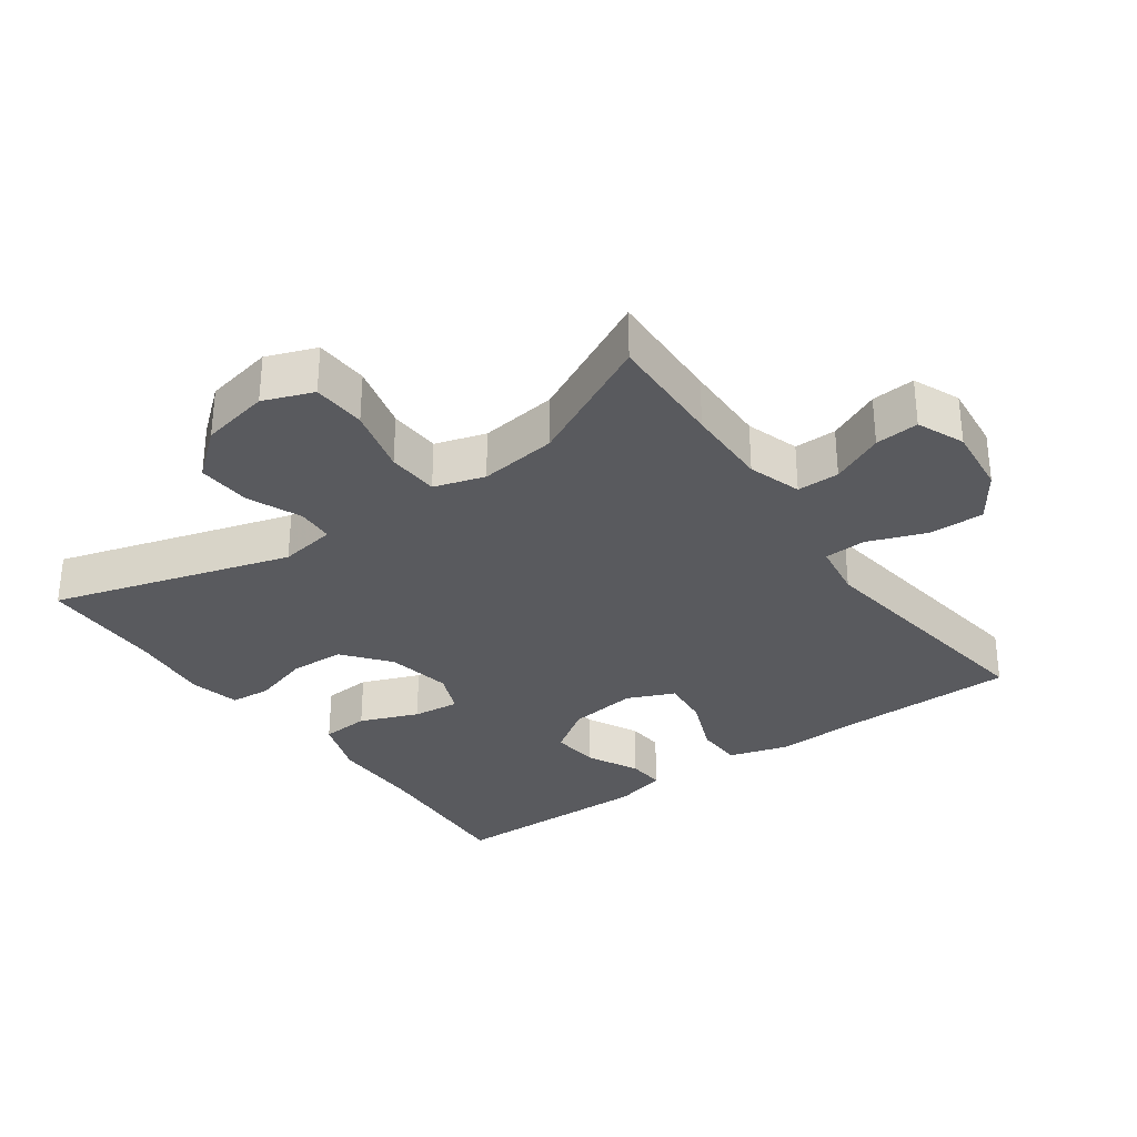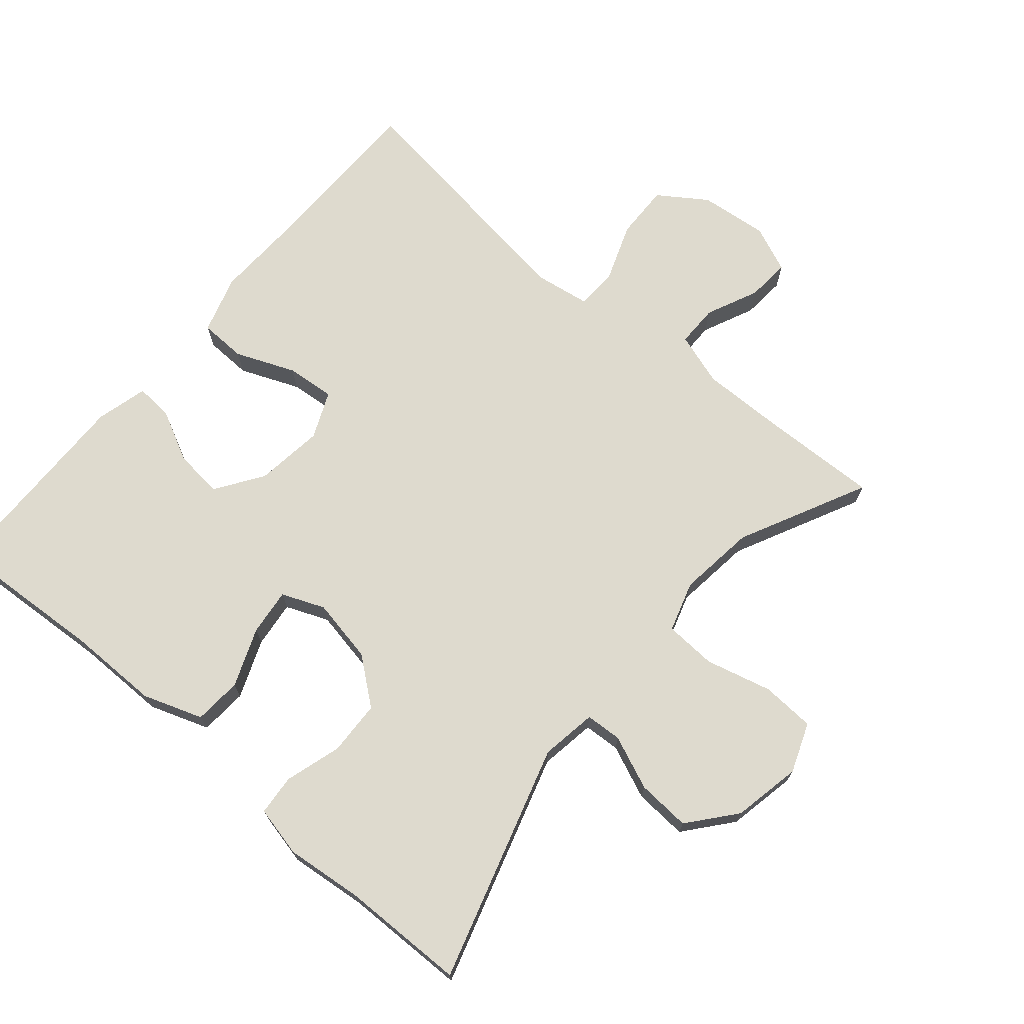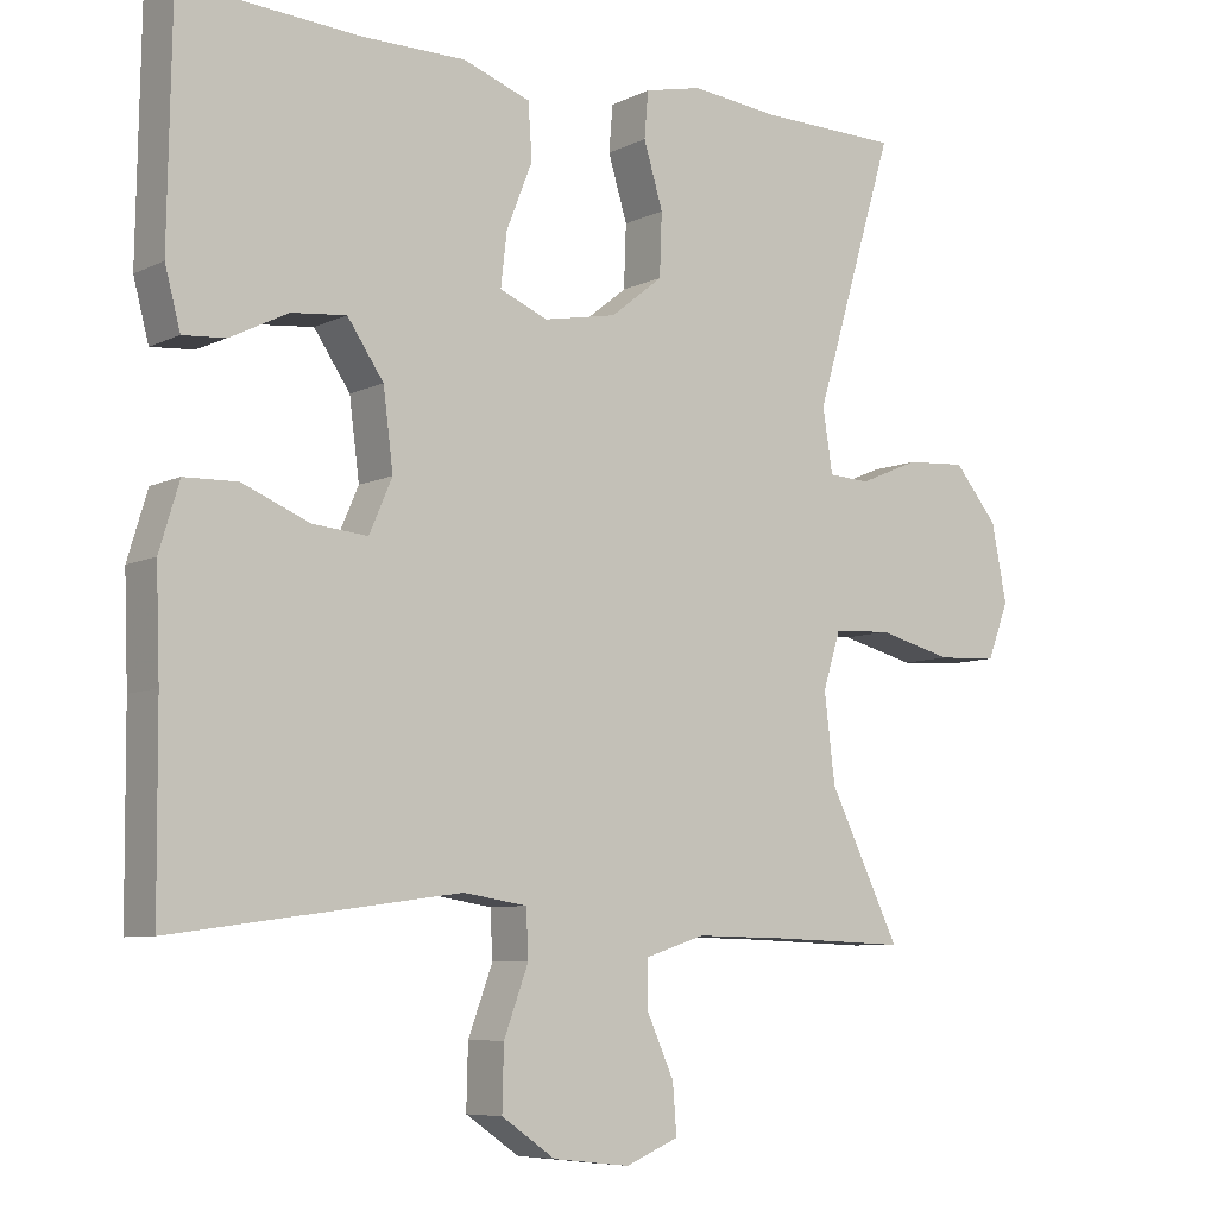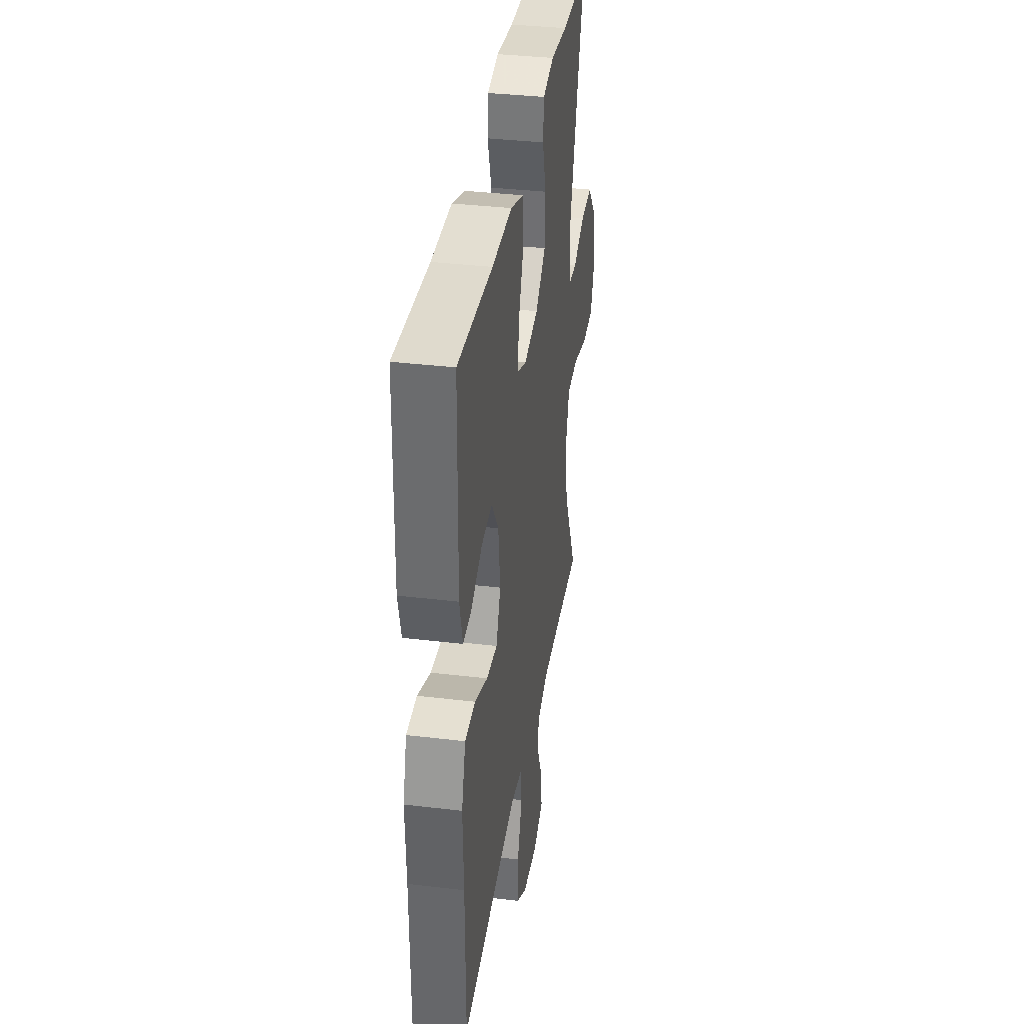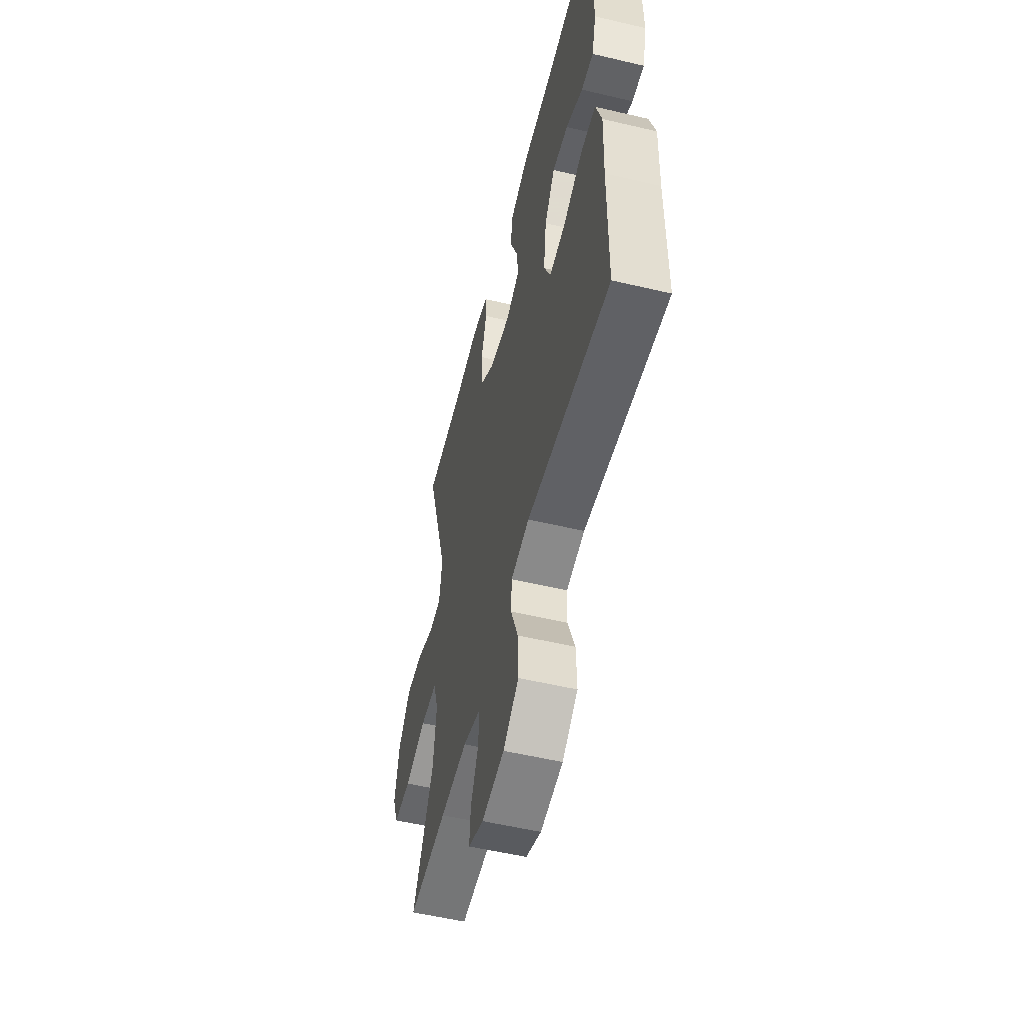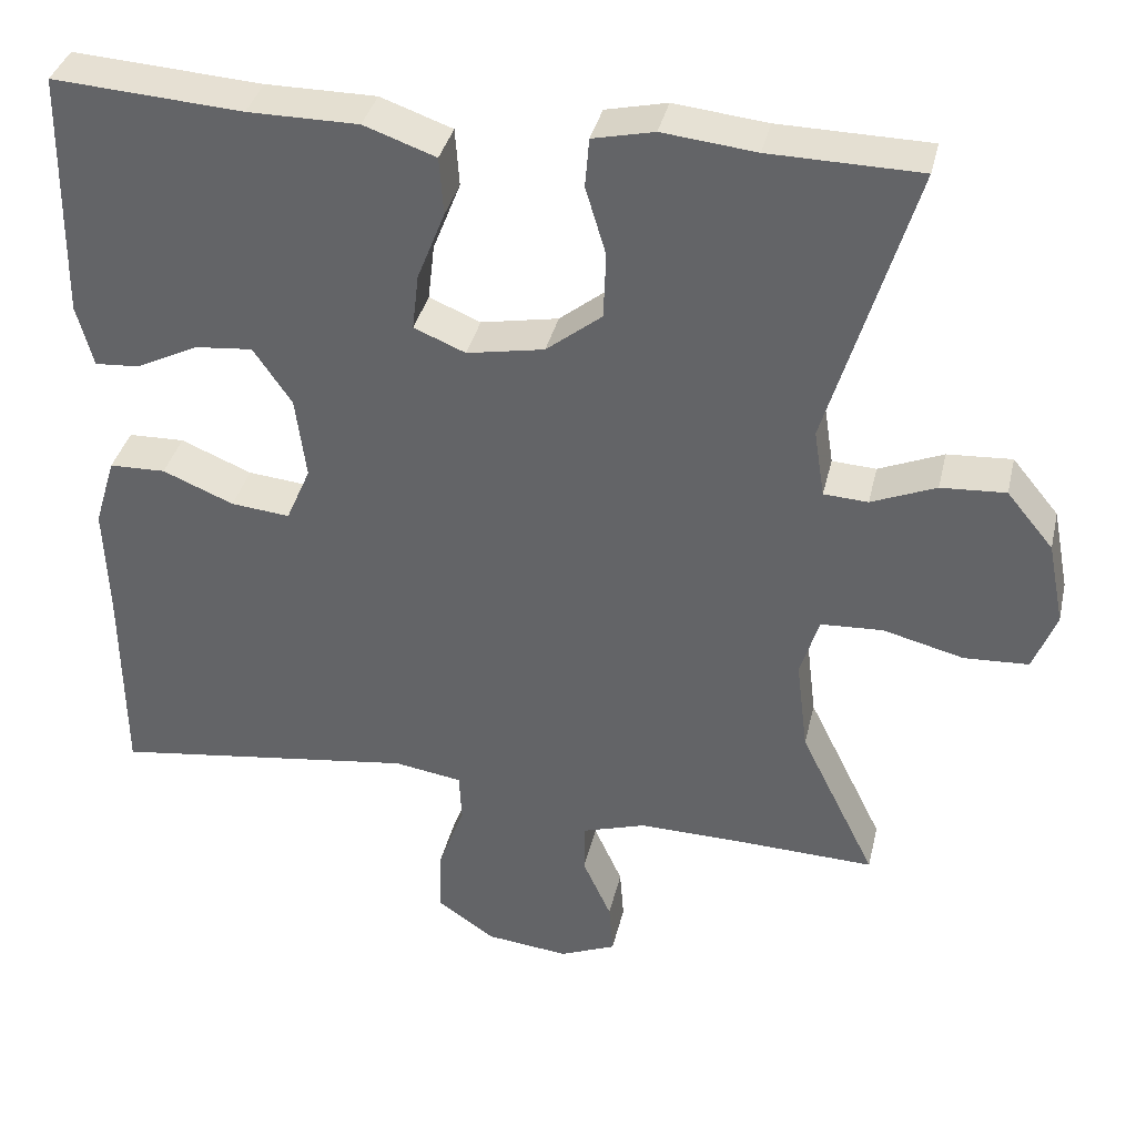
<metadata>
{"format":"obj","ext":"obj","renderer":"f3d","projection":"perspective","resolution":1024,"background":"white","views":[{"elev":-31.7,"azim":125.7,"up":"+Y"},{"elev":71.1,"azim":40.4,"up":"+Y"},{"elev":-7.4,"azim":-36.6,"up":"+Z"},{"elev":36.1,"azim":-81.1,"up":"+Z"},{"elev":-54.7,"azim":-104.0,"up":"+Z"},{"elev":36.7,"azim":12.9,"up":"+Z"}]}
</metadata>
<code>
v 0.5 0.07 -0.5
v 0.326 0.07 -0.494
v 0.203 0.07 -0.492
v 0.125 0.07 -0.517
v 0.125 0.07 -0.579
v 0.16 0.07 -0.656
v 0.165 0.07 -0.72
v 0.096 0.07 -0.749
v -0.005 0.07 -0.738
v -0.075 0.07 -0.69
v -0.073 0.07 -0.609
v -0.041 0.07 -0.523
v -0.044 0.07 -0.462
v -0.127 0.07 -0.449
v -0.5 0.07 -0.5
v -0.502 0.07 -0.249
v -0.507 0.07 -0.114
v -0.481 0.07 -0.028
v -0.412 0.07 -0.026
v -0.325 0.07 -0.062
v -0.253 0.07 -0.069
v -0.223 0.07 0
v -0.236 0.07 0.101
v -0.283 0.07 0.17
v -0.354 0.07 0.163
v -0.43 0.07 0.125
v -0.485 0.07 0.121
v -0.505 0.07 0.197
v -0.5 0.07 0.5
v -0.268 0.07 0.485
v -0.133 0.07 0.485
v -0.045 0.07 0.454
v -0.04 0.07 0.383
v -0.074 0.07 0.297
v -0.082 0.07 0.228
v -0.019 0.07 0.202
v 0.076 0.07 0.22
v 0.144 0.07 0.274
v 0.147 0.07 0.355
v 0.122 0.07 0.438
v 0.127 0.07 0.498
v 0.202 0.07 0.515
v 0.316 0.07 0.503
v 0.5 0.07 0.5
v 0.395 0.07 0.151
v 0.408 0.07 0.068
v 0.462 0.07 0.065
v 0.541 0.07 0.098
v 0.62 0.07 0.103
v 0.677 0.07 0.034
v 0.697 0.07 -0.067
v 0.669 0.07 -0.14
v 0.59 0.07 -0.144
v 0.492 0.07 -0.119
v 0.416 0.07 -0.123
v 0.393 0.07 -0.197
v 0.407 0.07 -0.311
v 0.5 0 -0.5
v 0.326 0 -0.494
v 0.203 0 -0.492
v 0.125 0 -0.517
v 0.125 0 -0.579
v 0.16 0 -0.656
v 0.165 0 -0.72
v 0.096 0 -0.749
v -0.005 0 -0.738
v -0.075 0 -0.69
v -0.073 0 -0.609
v -0.041 0 -0.523
v -0.044 0 -0.462
v -0.127 0 -0.449
v -0.5 0 -0.5
v -0.502 0 -0.249
v -0.507 0 -0.114
v -0.481 0 -0.028
v -0.412 0 -0.026
v -0.325 0 -0.062
v -0.253 0 -0.069
v -0.223 0 0
v -0.236 0 0.101
v -0.283 0 0.17
v -0.354 0 0.163
v -0.43 0 0.125
v -0.485 0 0.121
v -0.505 0 0.197
v -0.5 0 0.5
v -0.268 0 0.485
v -0.133 0 0.485
v -0.045 0 0.454
v -0.04 0 0.383
v -0.074 0 0.297
v -0.082 0 0.228
v -0.019 0 0.202
v 0.076 0 0.22
v 0.144 0 0.274
v 0.147 0 0.355
v 0.122 0 0.438
v 0.127 0 0.498
v 0.202 0 0.515
v 0.316 0 0.503
v 0.5 0 0.5
v 0.395 0 0.151
v 0.408 0 0.068
v 0.462 0 0.065
v 0.541 0 0.098
v 0.62 0 0.103
v 0.677 0 0.034
v 0.697 0 -0.067
v 0.669 0 -0.14
v 0.59 0 -0.144
v 0.492 0 -0.119
v 0.416 0 -0.123
v 0.393 0 -0.197
v 0.407 0 -0.311
f 52 53 54
f 51 52 54
f 50 51 54
f 49 50 54
f 48 49 54
f 47 48 54
f 46 47 54 55
f 45 46 55 56
f 43 44 45
f 43 45 56
f 42 43 56
f 41 42 56
f 40 41 56
f 39 40 56
f 32 33 34
f 31 32 34
f 30 31 34
f 30 34 35
f 28 29 30
f 27 28 30
f 26 27 30
f 25 26 30
f 24 25 30 35
f 23 24 35 36
f 18 19 20
f 17 18 20
f 16 17 20
f 16 20 21
f 15 16 21
f 14 15 21
f 13 14 21 22
f 10 11 12
f 9 10 12
f 8 9 12
f 7 8 12
f 6 7 12
f 5 6 12
f 4 5 12 13
f 23 36 37
f 22 23 37
f 13 22 37
f 4 13 37
f 3 4 37
f 38 39 56 57
f 37 38 57
f 3 37 57
f 2 3 57
f 1 2 57
f 111 110 109
f 111 109 108
f 111 108 107
f 111 107 106
f 111 106 105
f 111 105 104
f 112 111 104 103
f 113 112 103 102
f 102 101 100
f 113 102 100
f 113 100 99
f 113 99 98
f 113 98 97
f 113 97 96
f 91 90 89
f 91 89 88
f 91 88 87
f 92 91 87
f 87 86 85
f 87 85 84
f 87 84 83
f 87 83 82
f 92 87 82 81
f 93 92 81 80
f 77 76 75
f 77 75 74
f 77 74 73
f 78 77 73
f 78 73 72
f 78 72 71
f 79 78 71 70
f 69 68 67
f 69 67 66
f 69 66 65
f 69 65 64
f 69 64 63
f 69 63 62
f 70 69 62 61
f 94 93 80
f 94 80 79
f 94 79 70
f 94 70 61
f 94 61 60
f 114 113 96 95
f 114 95 94
f 114 94 60
f 114 60 59
f 114 59 58
f 1 58 59 2
f 2 59 60 3
f 3 60 61 4
f 4 61 62 5
f 5 62 63 6
f 6 63 64 7
f 7 64 65 8
f 8 65 66 9
f 9 66 67 10
f 10 67 68 11
f 11 68 69 12
f 12 69 70 13
f 13 70 71 14
f 14 71 72 15
f 15 72 73 16
f 16 73 74 17
f 17 74 75 18
f 18 75 76 19
f 19 76 77 20
f 20 77 78 21
f 21 78 79 22
f 22 79 80 23
f 23 80 81 24
f 24 81 82 25
f 25 82 83 26
f 26 83 84 27
f 27 84 85 28
f 28 85 86 29
f 29 86 87 30
f 30 87 88 31
f 31 88 89 32
f 32 89 90 33
f 33 90 91 34
f 34 91 92 35
f 35 92 93 36
f 36 93 94 37
f 37 94 95 38
f 38 95 96 39
f 39 96 97 40
f 40 97 98 41
f 41 98 99 42
f 42 99 100 43
f 43 100 101 44
f 44 101 102 45
f 45 102 103 46
f 46 103 104 47
f 47 104 105 48
f 48 105 106 49
f 49 106 107 50
f 50 107 108 51
f 51 108 109 52
f 52 109 110 53
f 53 110 111 54
f 54 111 112 55
f 55 112 113 56
f 56 113 114 57
f 57 114 58 1

</code>
